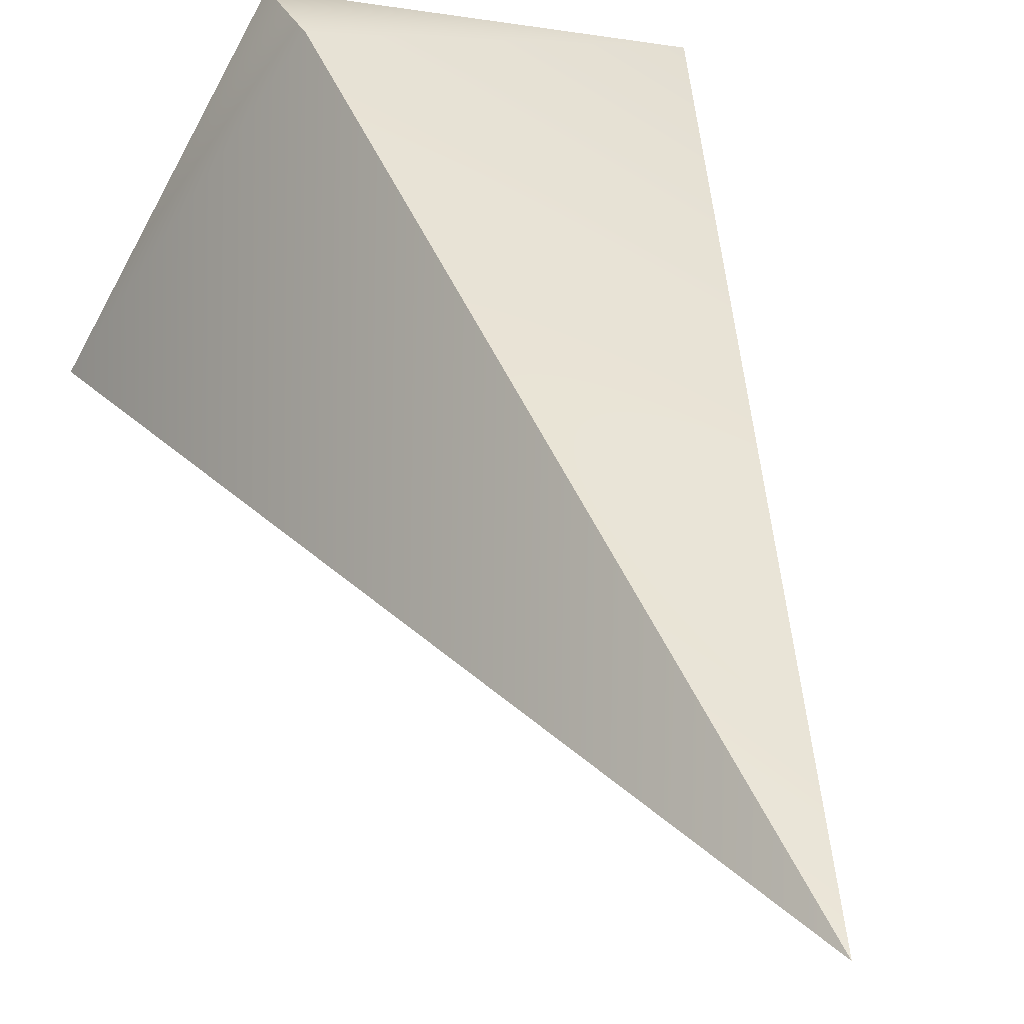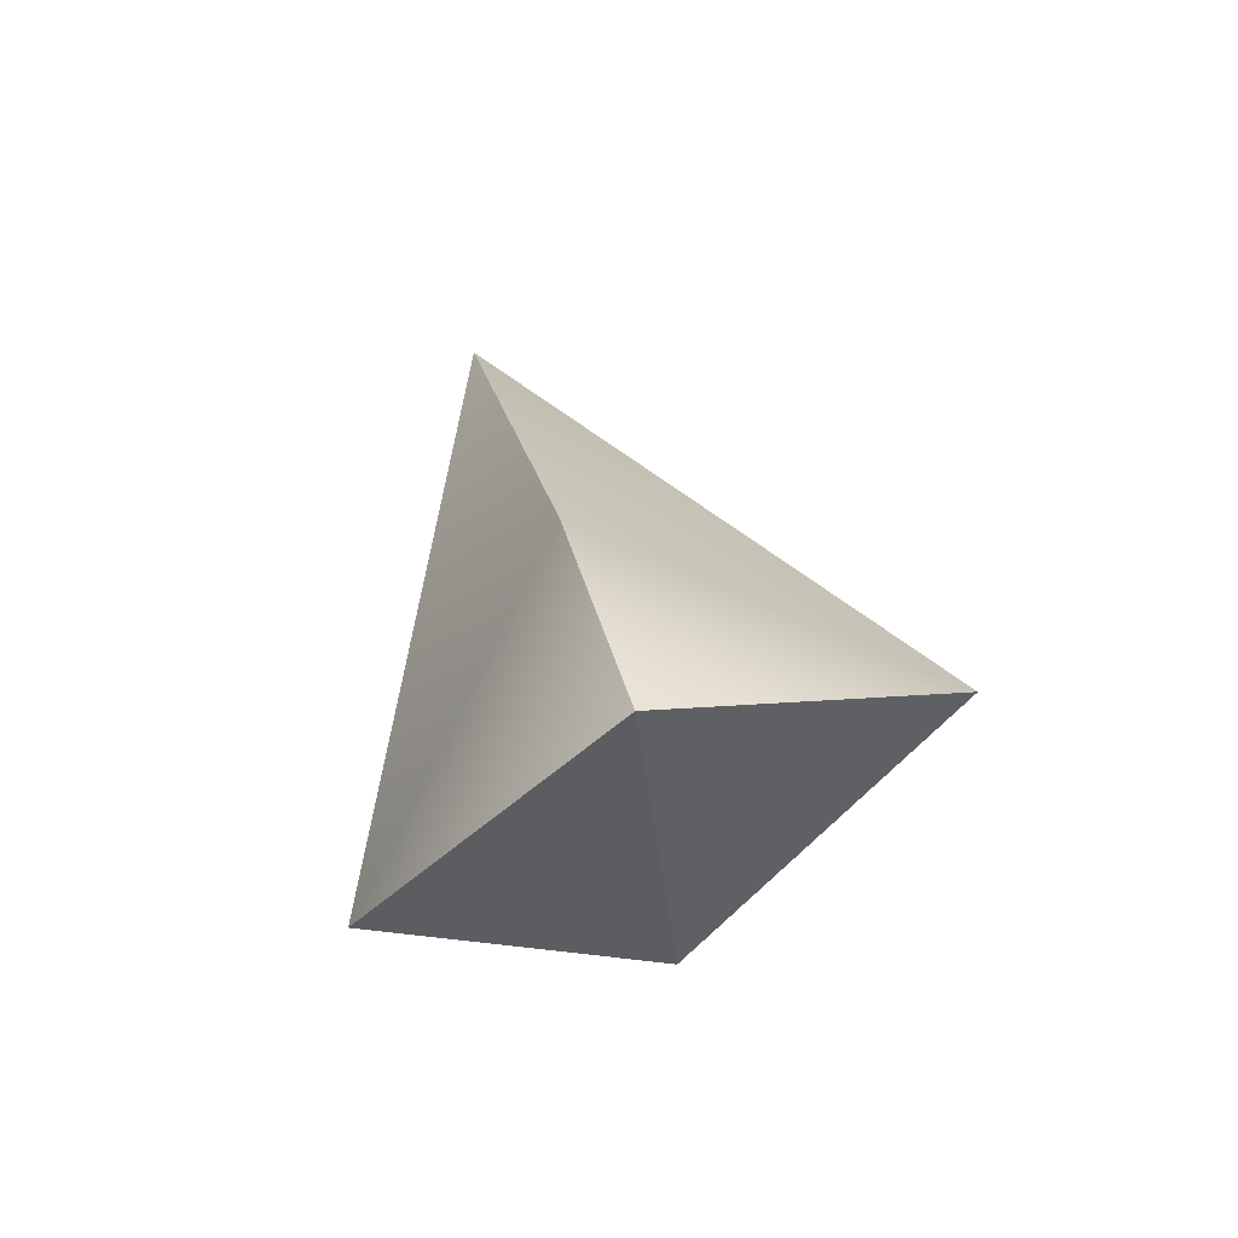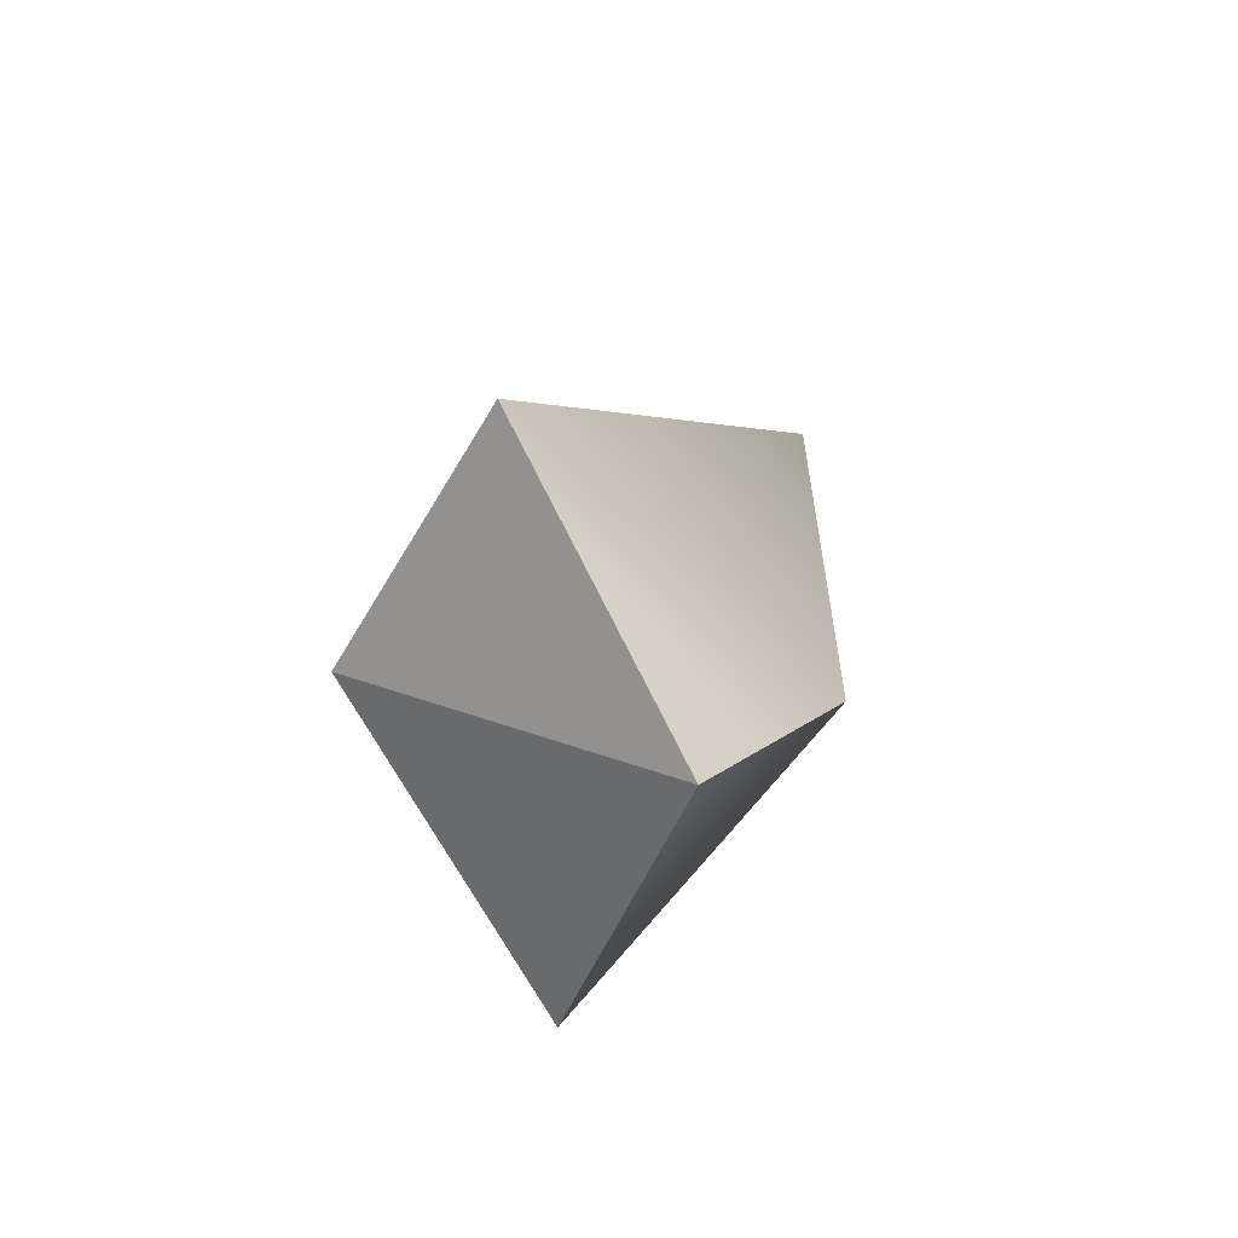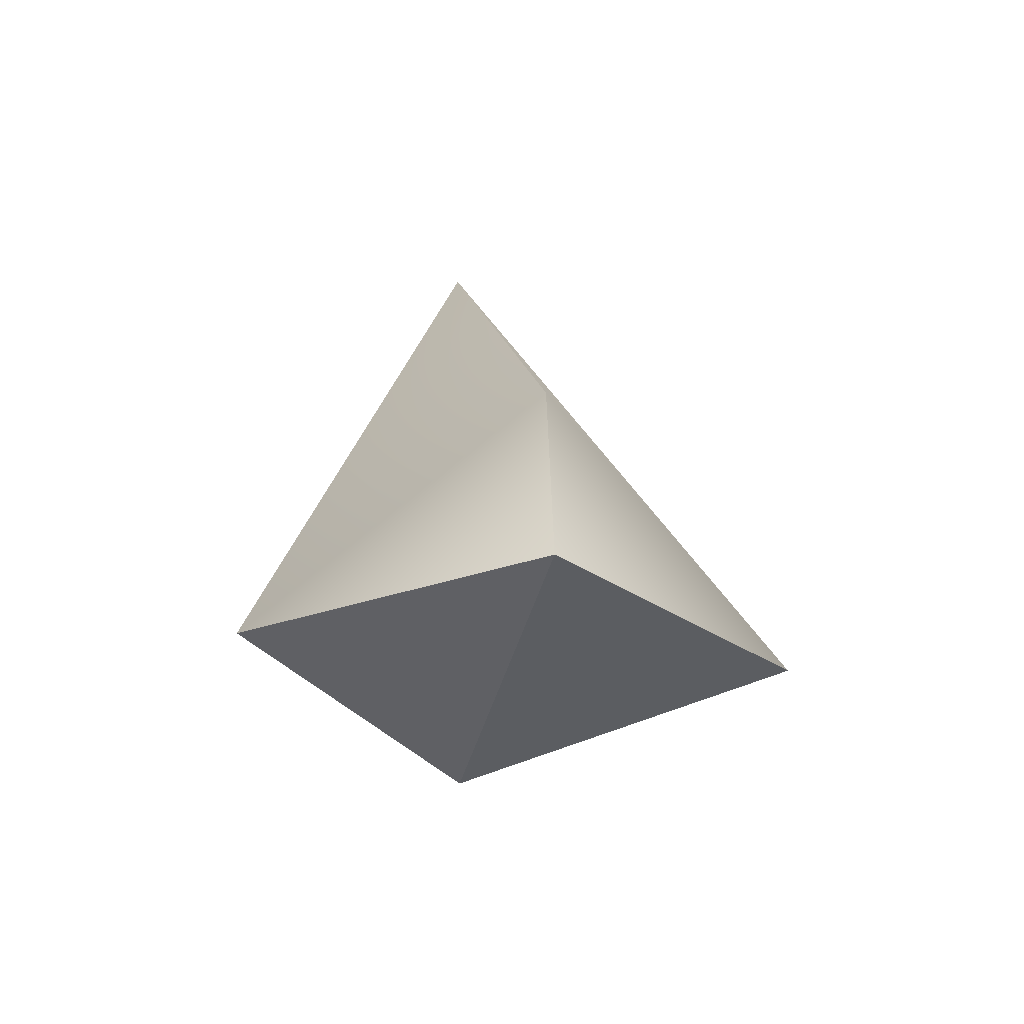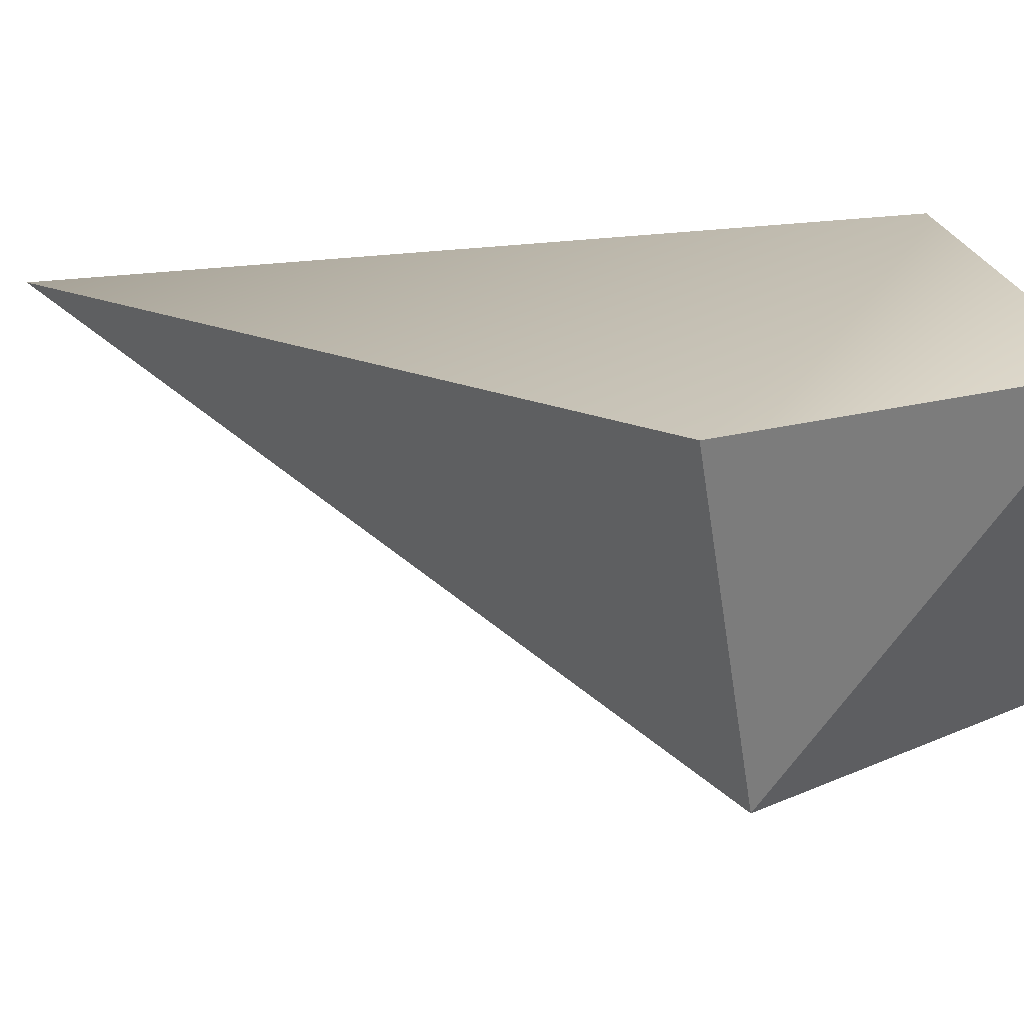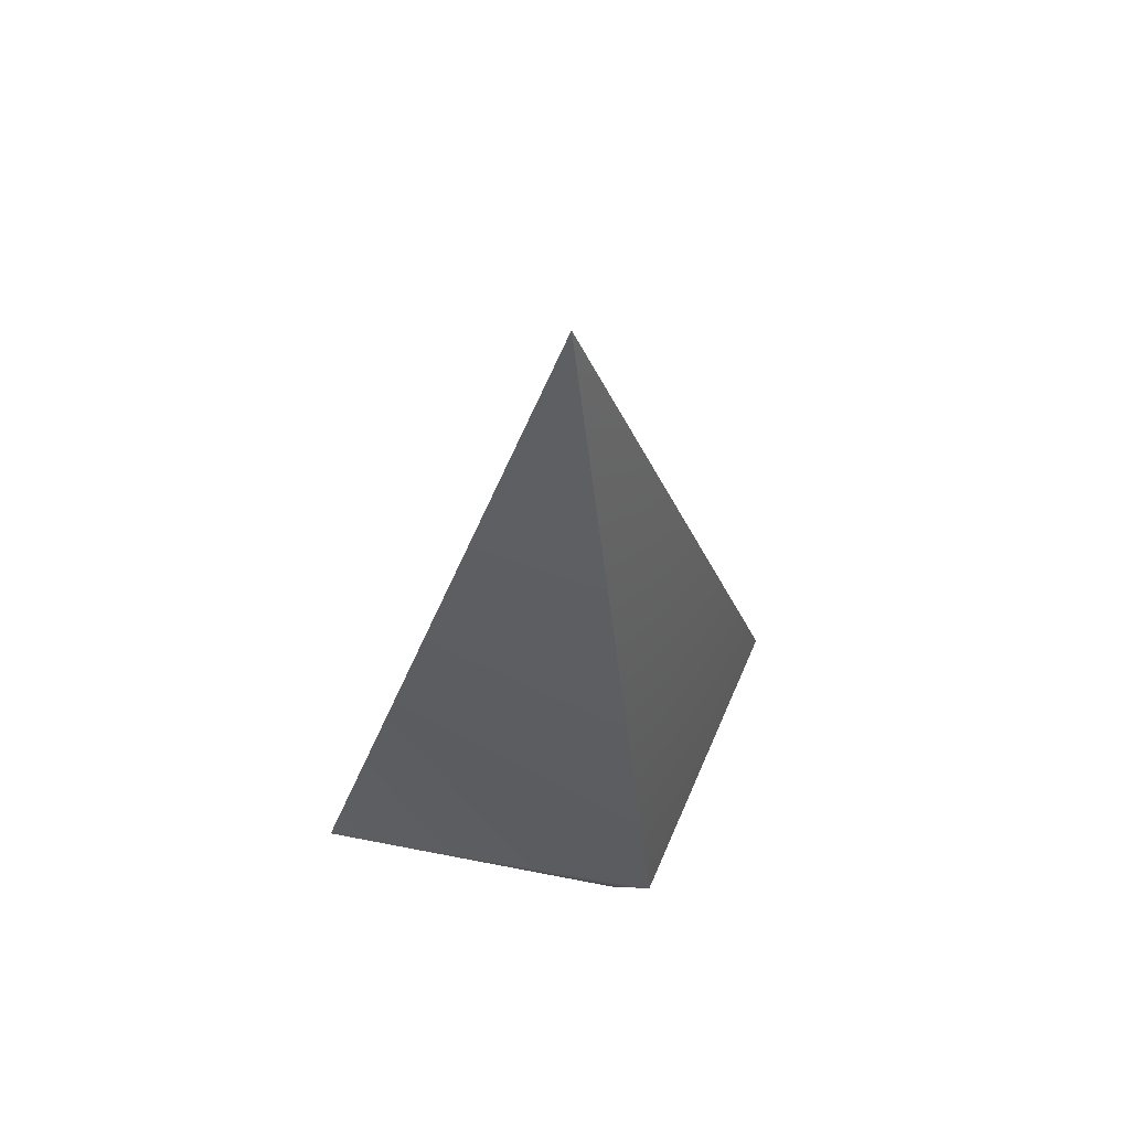
<metadata>
{"format":"obj","ext":"obj","renderer":"f3d","projection":"perspective","resolution":1024,"background":"white","views":[{"elev":60.9,"azim":161.6,"up":"+Z"},{"elev":-73.9,"azim":29.8,"up":"+Y"},{"elev":-78.1,"azim":-74.8,"up":"+Y"},{"elev":-78.9,"azim":4.7,"up":"+Y"},{"elev":-8.5,"azim":-49.6,"up":"+Z"},{"elev":42.5,"azim":-14.7,"up":"+Y"}]}
</metadata>
<code>
g default
v -2.429 31.85 10.58
v 0.9306 5.505 8.891
v -9.439 4.058 2.245
v 0.7776 0.6913 4.704
v 8.177 6.517 -1.121
v -3.036 7.613 -4.494
g polySurface94
f 3 4 2
f 3 2 1
f 2 4 5
f 2 5 1
f 5 4 6
f 4 3 6
f 3 1 6
f 1 5 6

</code>
